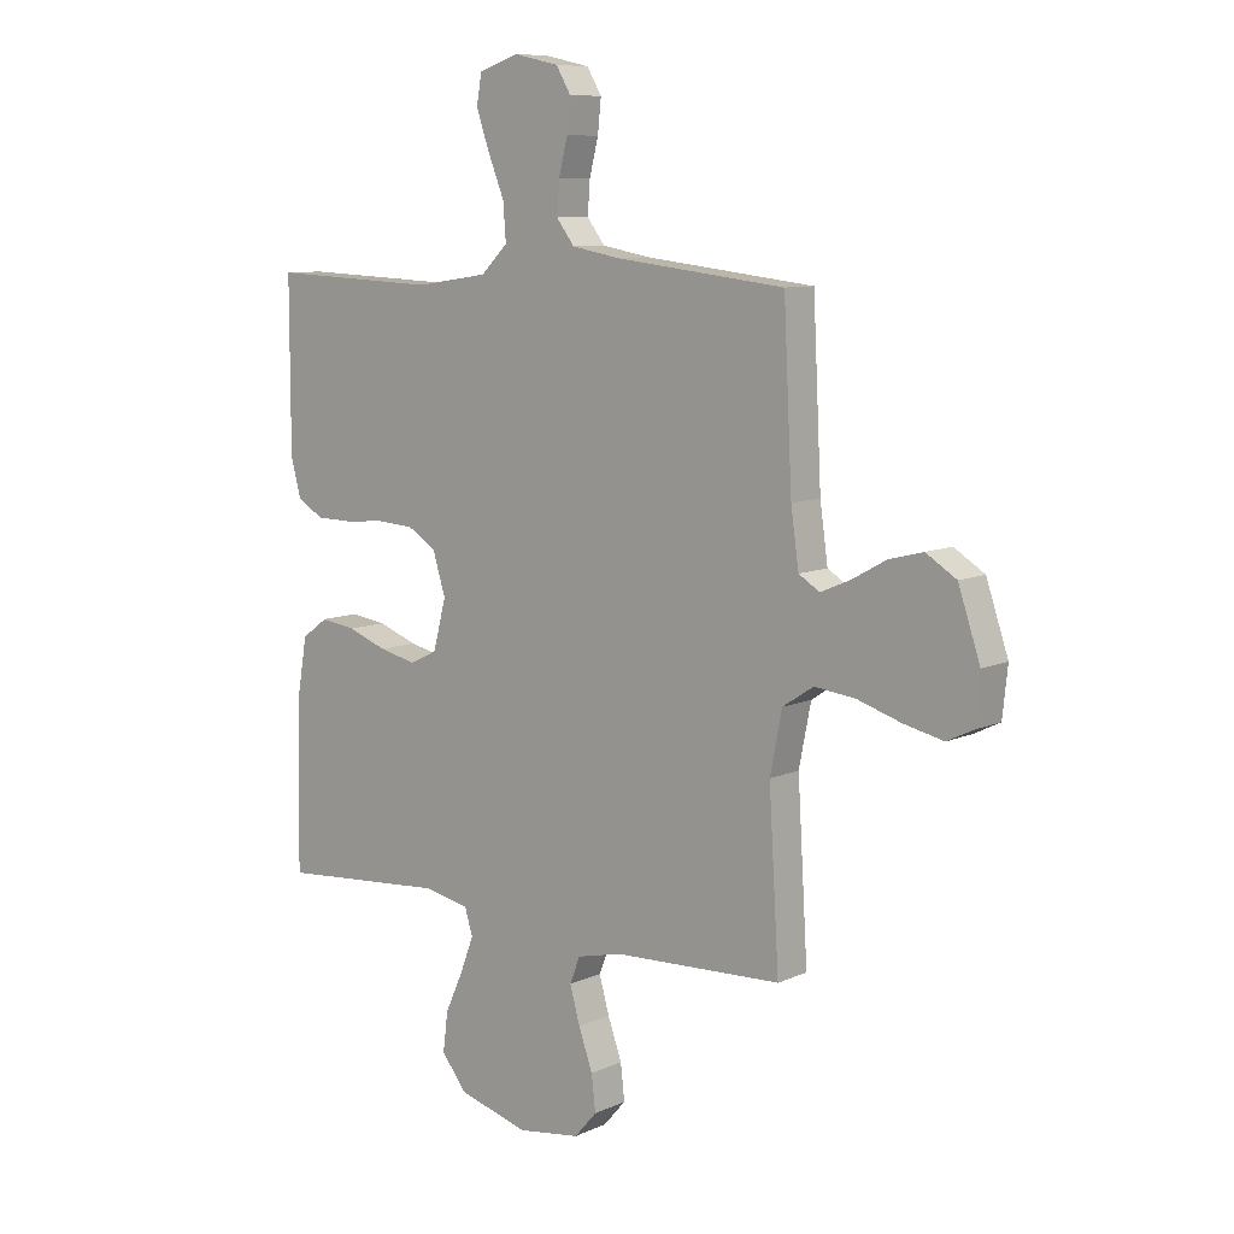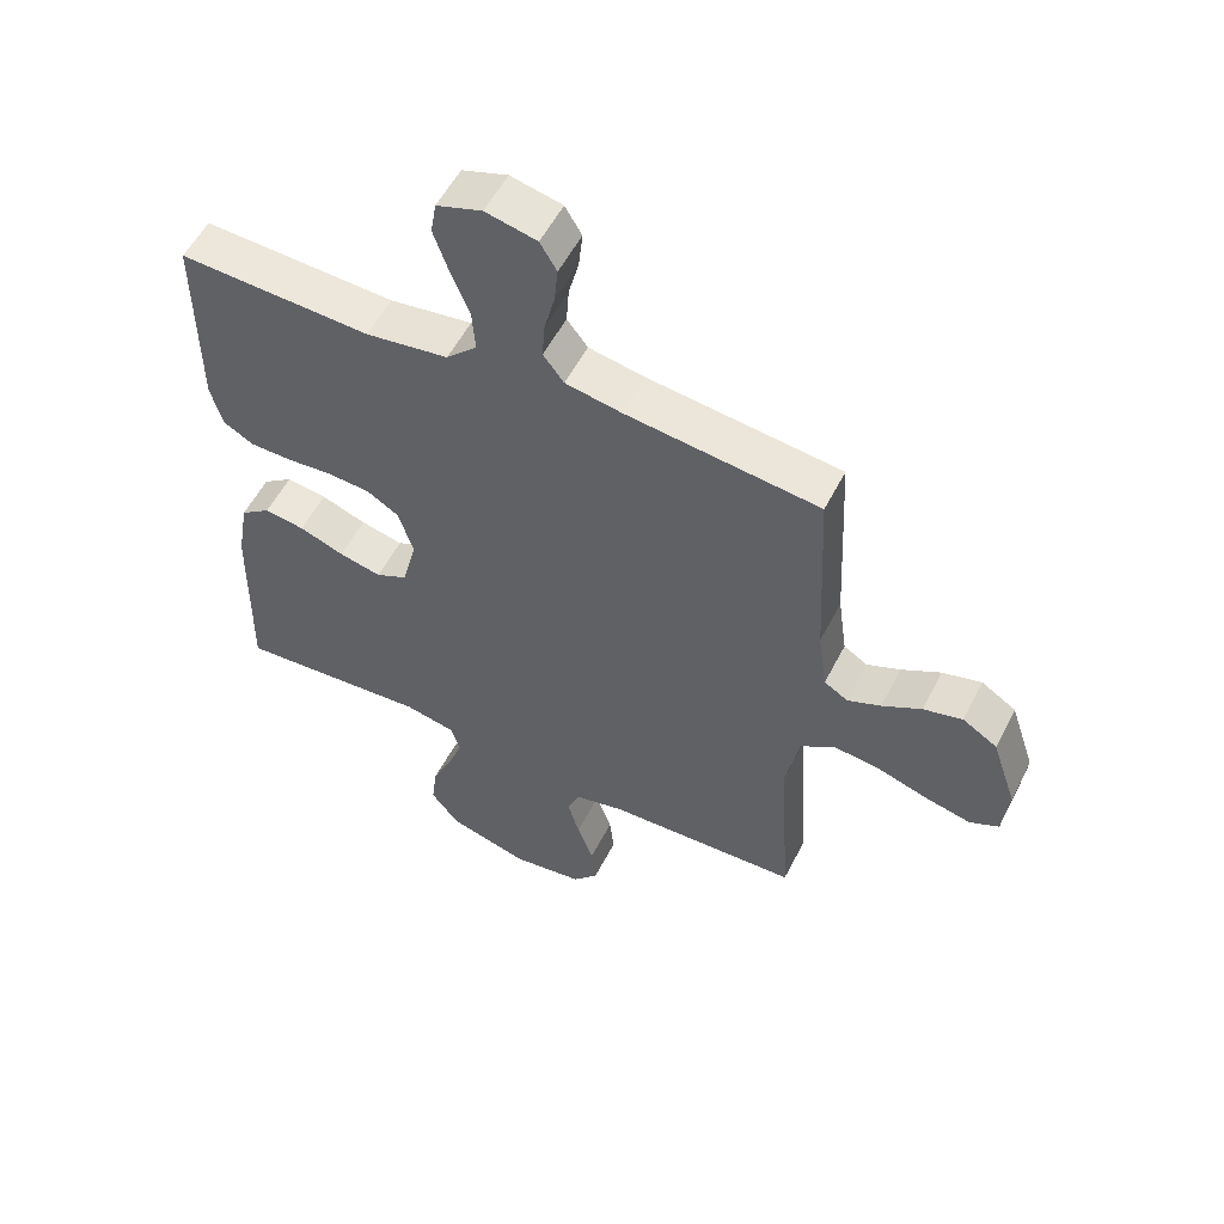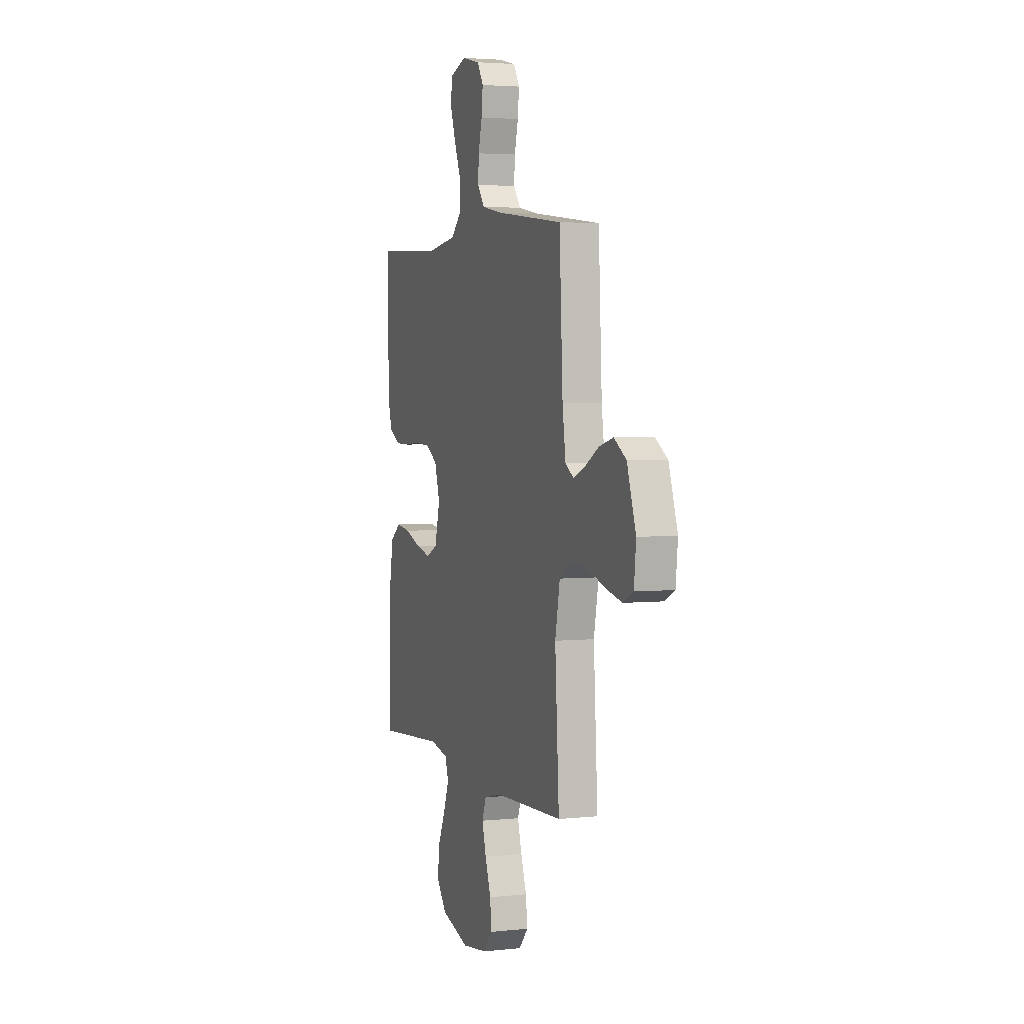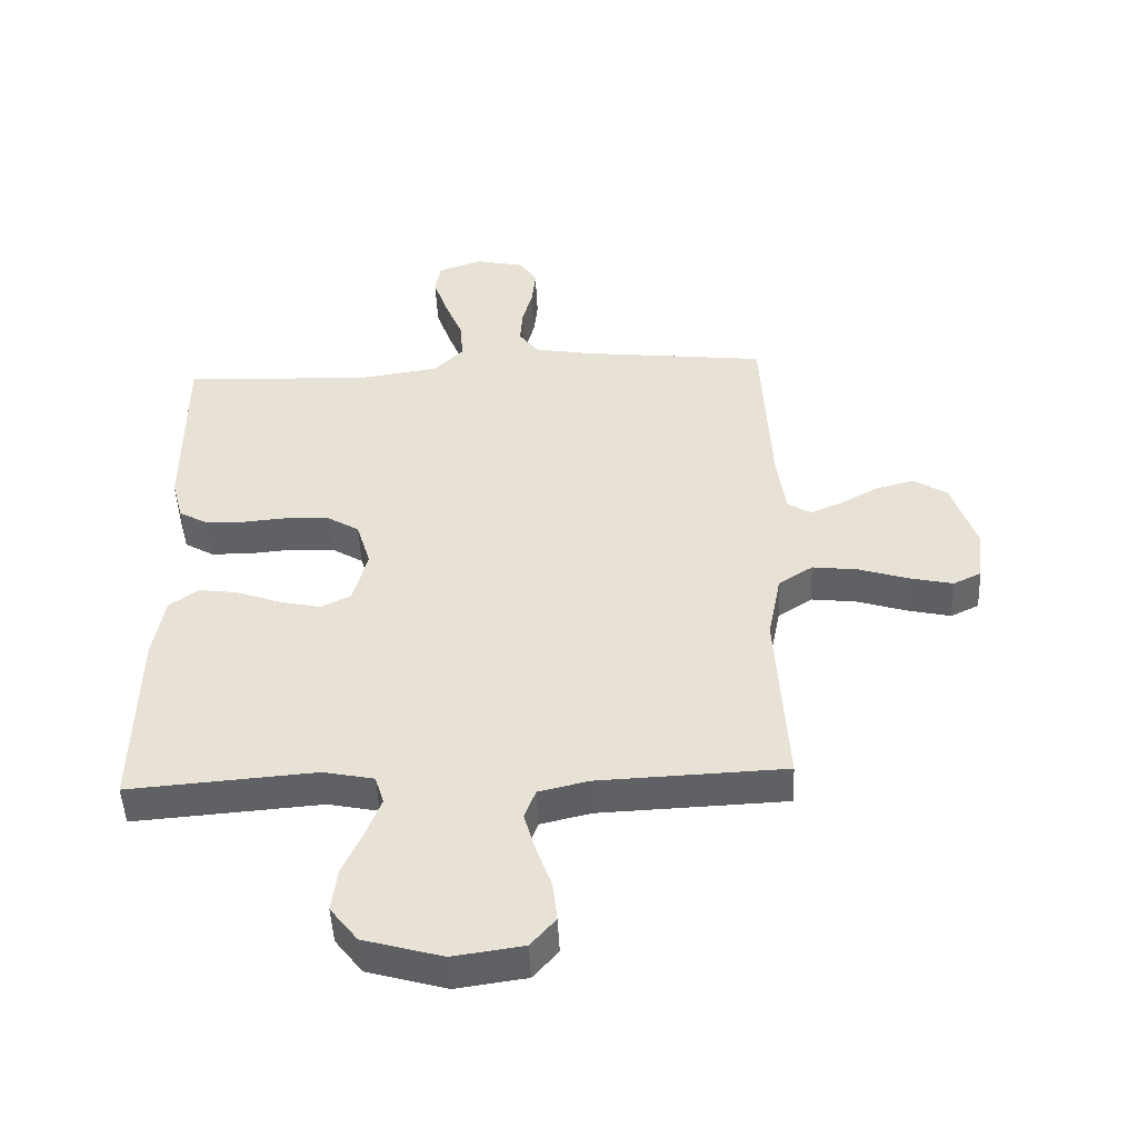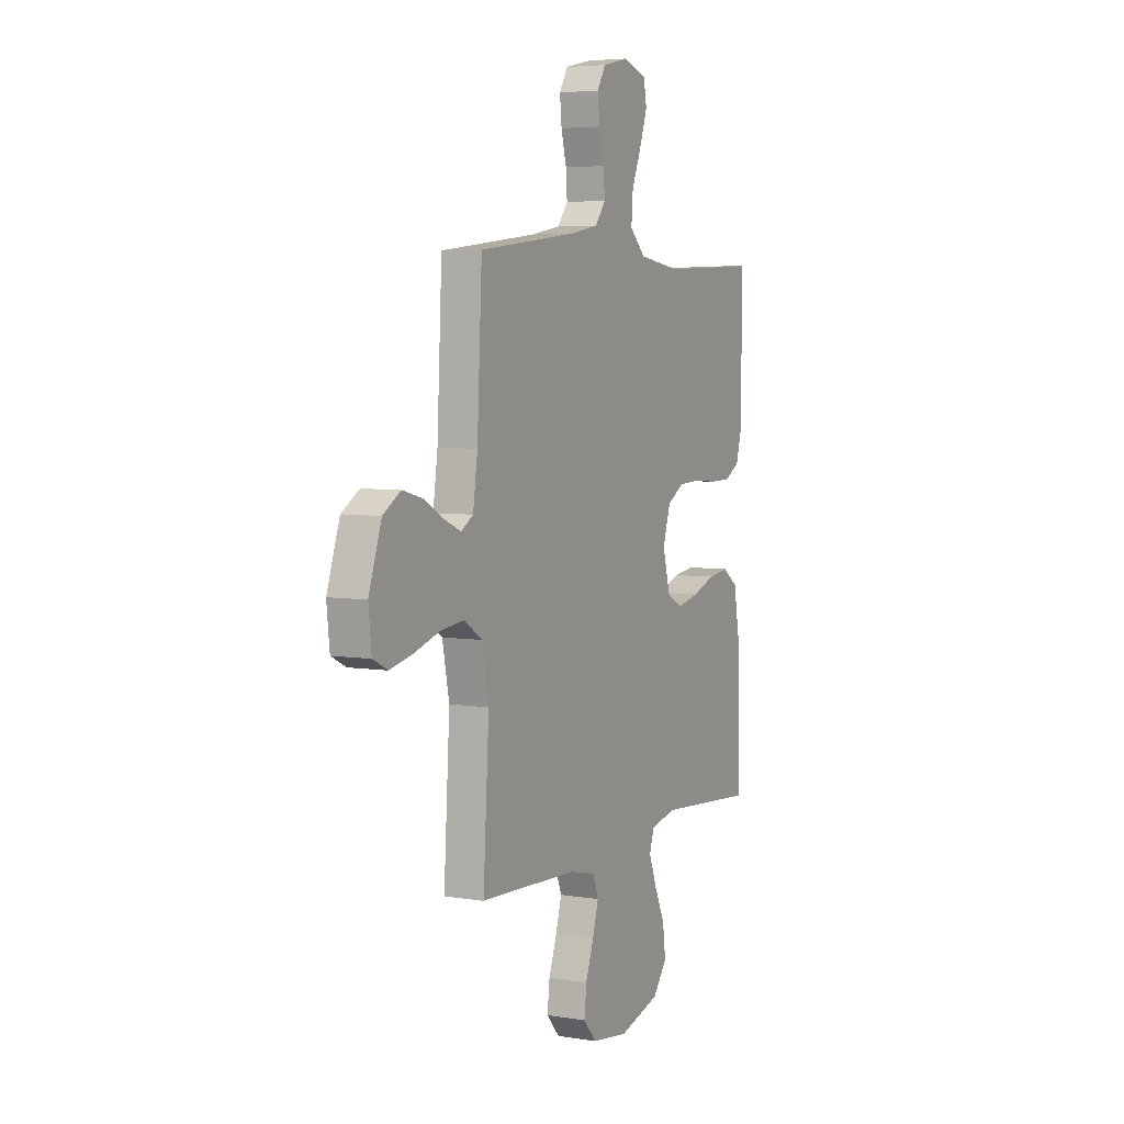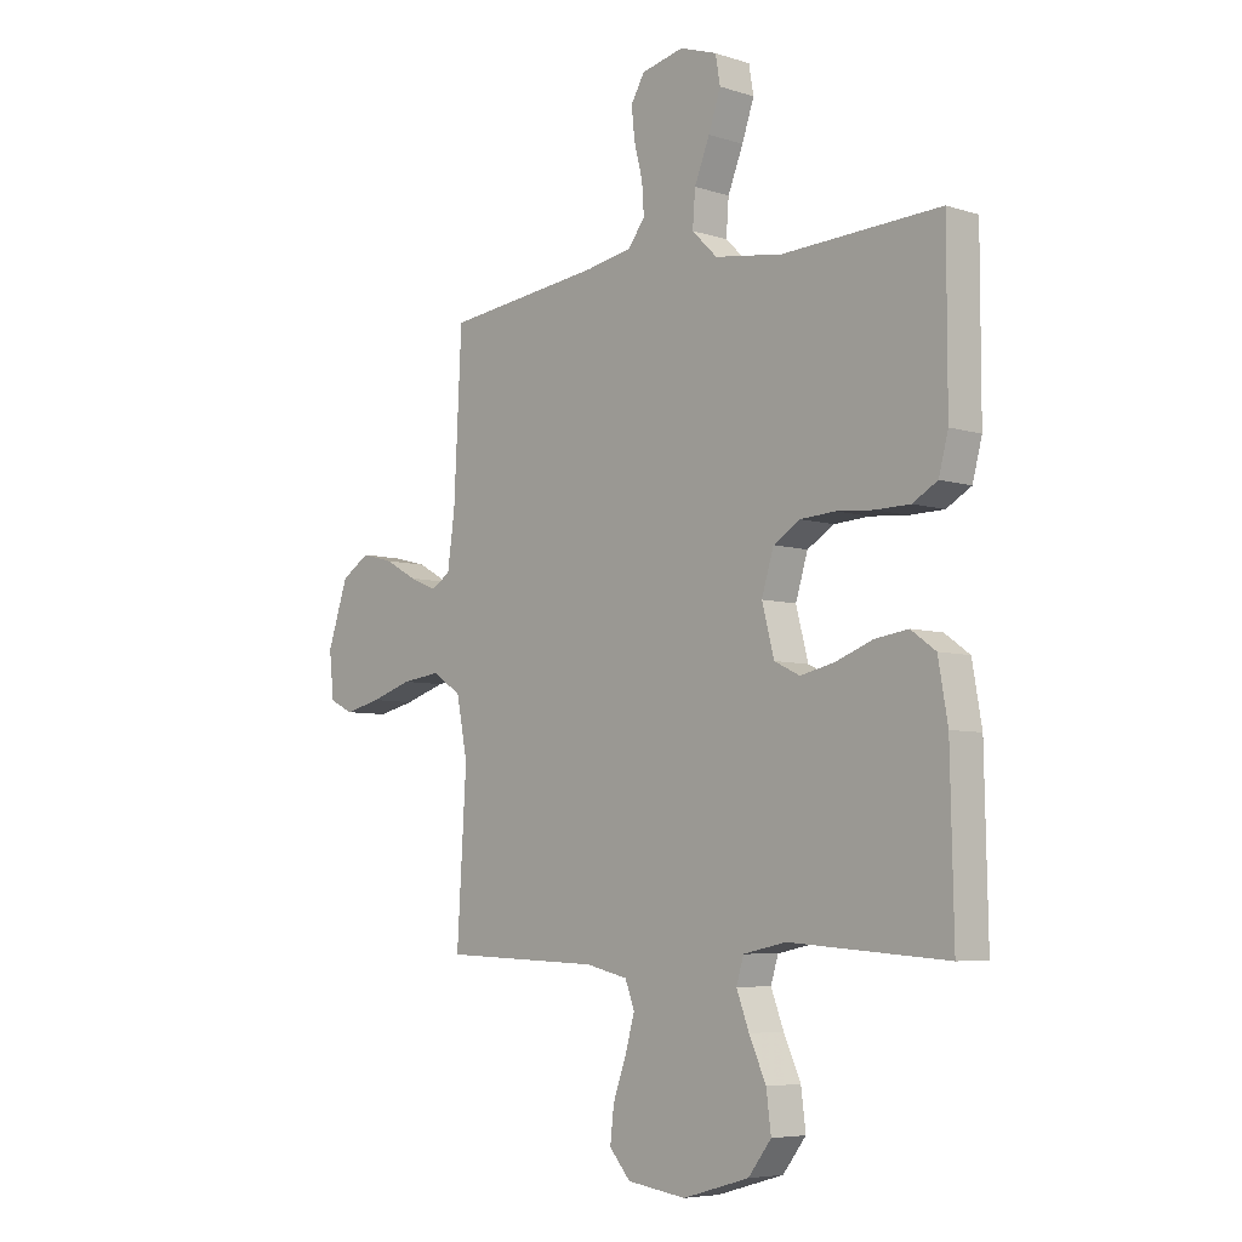
<metadata>
{"format":"obj","ext":"obj","renderer":"f3d","projection":"perspective","resolution":1024,"background":"white","views":[{"elev":9.0,"azim":-140.0,"up":"+Z"},{"elev":55.3,"azim":-153.2,"up":"+Z"},{"elev":3.6,"azim":-109.6,"up":"+Z"},{"elev":-48.3,"azim":-177.4,"up":"+Z"},{"elev":5.2,"azim":-62.8,"up":"+Z"},{"elev":-6.2,"azim":46.6,"up":"+Z"}]}
</metadata>
<code>
v -0.5 0.07 0.5
v -0.2 0.07 0.535
v -0.112 0.07 0.551
v -0.08 0.07 0.593
v -0.084 0.07 0.65
v -0.1 0.07 0.713
v -0.106 0.07 0.771
v -0.08 0.07 0.815
v 0 0.07 0.833
v 0.071 0.07 0.809
v 0.08 0.07 0.757
v 0.057 0.07 0.69
v 0.028 0.07 0.618
v 0.023 0.07 0.553
v 0.071 0.07 0.506
v 0.2 0.07 0.487
v 0.5 0.07 0.5
v 0.5 0.07 0.2
v 0.482 0.07 0.132
v 0.435 0.07 0.105
v 0.37 0.07 0.104
v 0.299 0.07 0.11
v 0.232 0.07 0.106
v 0.181 0.07 0.075
v 0.158 0.07 0
v 0.181 0.07 -0.088
v 0.23 0.07 -0.112
v 0.296 0.07 -0.097
v 0.366 0.07 -0.071
v 0.429 0.07 -0.062
v 0.476 0.07 -0.096
v 0.494 0.07 -0.2
v 0.5 0.07 -0.5
v 0.2 0.07 -0.477
v 0.119 0.07 -0.494
v 0.105 0.07 -0.54
v 0.129 0.07 -0.603
v 0.161 0.07 -0.674
v 0.17 0.07 -0.744
v 0.126 0.07 -0.801
v 0 0.07 -0.837
v -0.112 0.07 -0.821
v -0.152 0.07 -0.775
v -0.145 0.07 -0.712
v -0.12 0.07 -0.642
v -0.102 0.07 -0.578
v -0.12 0.07 -0.531
v -0.2 0.07 -0.512
v -0.5 0.07 -0.5
v -0.482 0.07 -0.2
v -0.503 0.07 -0.093
v -0.558 0.07 -0.057
v -0.631 0.07 -0.066
v -0.709 0.07 -0.091
v -0.779 0.07 -0.107
v -0.824 0.07 -0.085
v -0.833 0.07 0
v -0.794 0.07 0.116
v -0.74 0.07 0.15
v -0.679 0.07 0.134
v -0.618 0.07 0.1
v -0.566 0.07 0.078
v -0.529 0.07 0.101
v -0.515 0.07 0.2
v -0.5 0 0.5
v -0.2 0 0.535
v -0.112 0 0.551
v -0.08 0 0.593
v -0.084 0 0.65
v -0.1 0 0.713
v -0.106 0 0.771
v -0.08 0 0.815
v 0 0 0.833
v 0.071 0 0.809
v 0.08 0 0.757
v 0.057 0 0.69
v 0.028 0 0.618
v 0.023 0 0.553
v 0.071 0 0.506
v 0.2 0 0.487
v 0.5 0 0.5
v 0.5 0 0.2
v 0.482 0 0.132
v 0.435 0 0.105
v 0.37 0 0.104
v 0.299 0 0.11
v 0.232 0 0.106
v 0.181 0 0.075
v 0.158 0 0
v 0.181 0 -0.088
v 0.23 0 -0.112
v 0.296 0 -0.097
v 0.366 0 -0.071
v 0.429 0 -0.062
v 0.476 0 -0.096
v 0.494 0 -0.2
v 0.5 0 -0.5
v 0.2 0 -0.477
v 0.119 0 -0.494
v 0.105 0 -0.54
v 0.129 0 -0.603
v 0.161 0 -0.674
v 0.17 0 -0.744
v 0.126 0 -0.801
v 0 0 -0.837
v -0.112 0 -0.821
v -0.152 0 -0.775
v -0.145 0 -0.712
v -0.12 0 -0.642
v -0.102 0 -0.578
v -0.12 0 -0.531
v -0.2 0 -0.512
v -0.5 0 -0.5
v -0.482 0 -0.2
v -0.503 0 -0.093
v -0.558 0 -0.057
v -0.631 0 -0.066
v -0.709 0 -0.091
v -0.779 0 -0.107
v -0.824 0 -0.085
v -0.833 0 0
v -0.794 0 0.116
v -0.74 0 0.15
v -0.679 0 0.134
v -0.618 0 0.1
v -0.566 0 0.078
v -0.529 0 0.101
v -0.515 0 0.2
f 58 59 60 61
f 58 61 62
f 57 58 62
f 56 57 62
f 53 54 55 56
f 52 53 56 62
f 51 52 62 63
f 48 49 50
f 47 48 50 51
f 42 43 44 45
f 42 45 46
f 41 42 46
f 40 41 46 47
f 37 38 39 40
f 36 37 40 47
f 31 32 33 34
f 31 34 35
f 28 29 30 31
f 27 28 31 35
f 26 27 35 36
f 19 20 21 22
f 19 22 23
f 16 17 18 19
f 15 16 19 23
f 14 15 23 24
f 10 11 12 13
f 8 9 10 13
f 8 13 14
f 5 6 7 8
f 4 5 8 14
f 3 4 14 24
f 64 1 2
f 25 26 36 47
f 47 51 63 64
f 24 25 47 64
f 2 3 24 64
f 125 124 123 122
f 126 125 122
f 126 122 121
f 126 121 120
f 120 119 118 117
f 126 120 117 116
f 127 126 116 115
f 114 113 112
f 115 114 112 111
f 109 108 107 106
f 110 109 106
f 110 106 105
f 111 110 105 104
f 104 103 102 101
f 111 104 101 100
f 98 97 96 95
f 99 98 95
f 95 94 93 92
f 99 95 92 91
f 100 99 91 90
f 86 85 84 83
f 87 86 83
f 83 82 81 80
f 87 83 80 79
f 88 87 79 78
f 77 76 75 74
f 77 74 73 72
f 78 77 72
f 72 71 70 69
f 78 72 69 68
f 88 78 68 67
f 66 65 128
f 111 100 90 89
f 128 127 115 111
f 128 111 89 88
f 128 88 67 66
f 1 65 66 2
f 2 66 67 3
f 3 67 68 4
f 4 68 69 5
f 5 69 70 6
f 6 70 71 7
f 7 71 72 8
f 8 72 73 9
f 9 73 74 10
f 10 74 75 11
f 11 75 76 12
f 12 76 77 13
f 13 77 78 14
f 14 78 79 15
f 15 79 80 16
f 16 80 81 17
f 17 81 82 18
f 18 82 83 19
f 19 83 84 20
f 20 84 85 21
f 21 85 86 22
f 22 86 87 23
f 23 87 88 24
f 24 88 89 25
f 25 89 90 26
f 26 90 91 27
f 27 91 92 28
f 28 92 93 29
f 29 93 94 30
f 30 94 95 31
f 31 95 96 32
f 32 96 97 33
f 33 97 98 34
f 34 98 99 35
f 35 99 100 36
f 36 100 101 37
f 37 101 102 38
f 38 102 103 39
f 39 103 104 40
f 40 104 105 41
f 41 105 106 42
f 42 106 107 43
f 43 107 108 44
f 44 108 109 45
f 45 109 110 46
f 46 110 111 47
f 47 111 112 48
f 48 112 113 49
f 49 113 114 50
f 50 114 115 51
f 51 115 116 52
f 52 116 117 53
f 53 117 118 54
f 54 118 119 55
f 55 119 120 56
f 56 120 121 57
f 57 121 122 58
f 58 122 123 59
f 59 123 124 60
f 60 124 125 61
f 61 125 126 62
f 62 126 127 63
f 63 127 128 64
f 64 128 65 1

</code>
